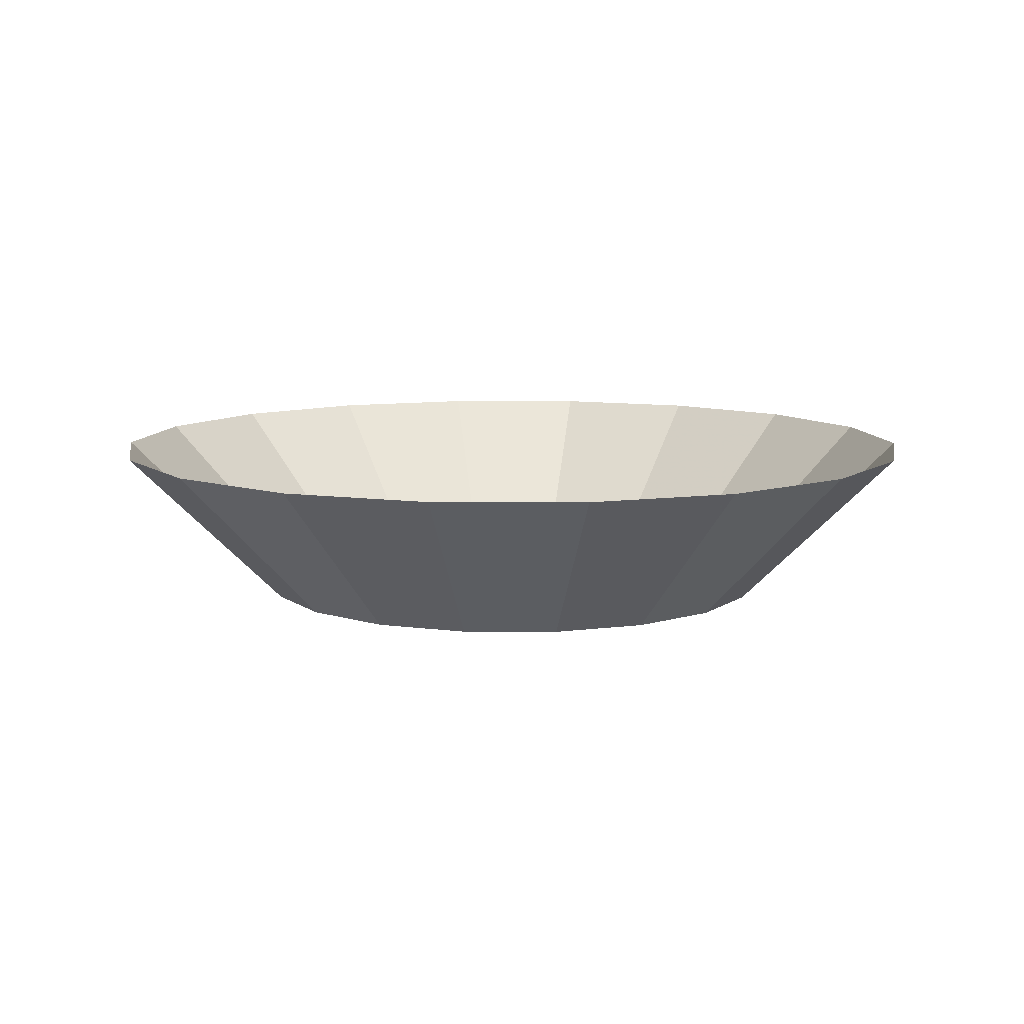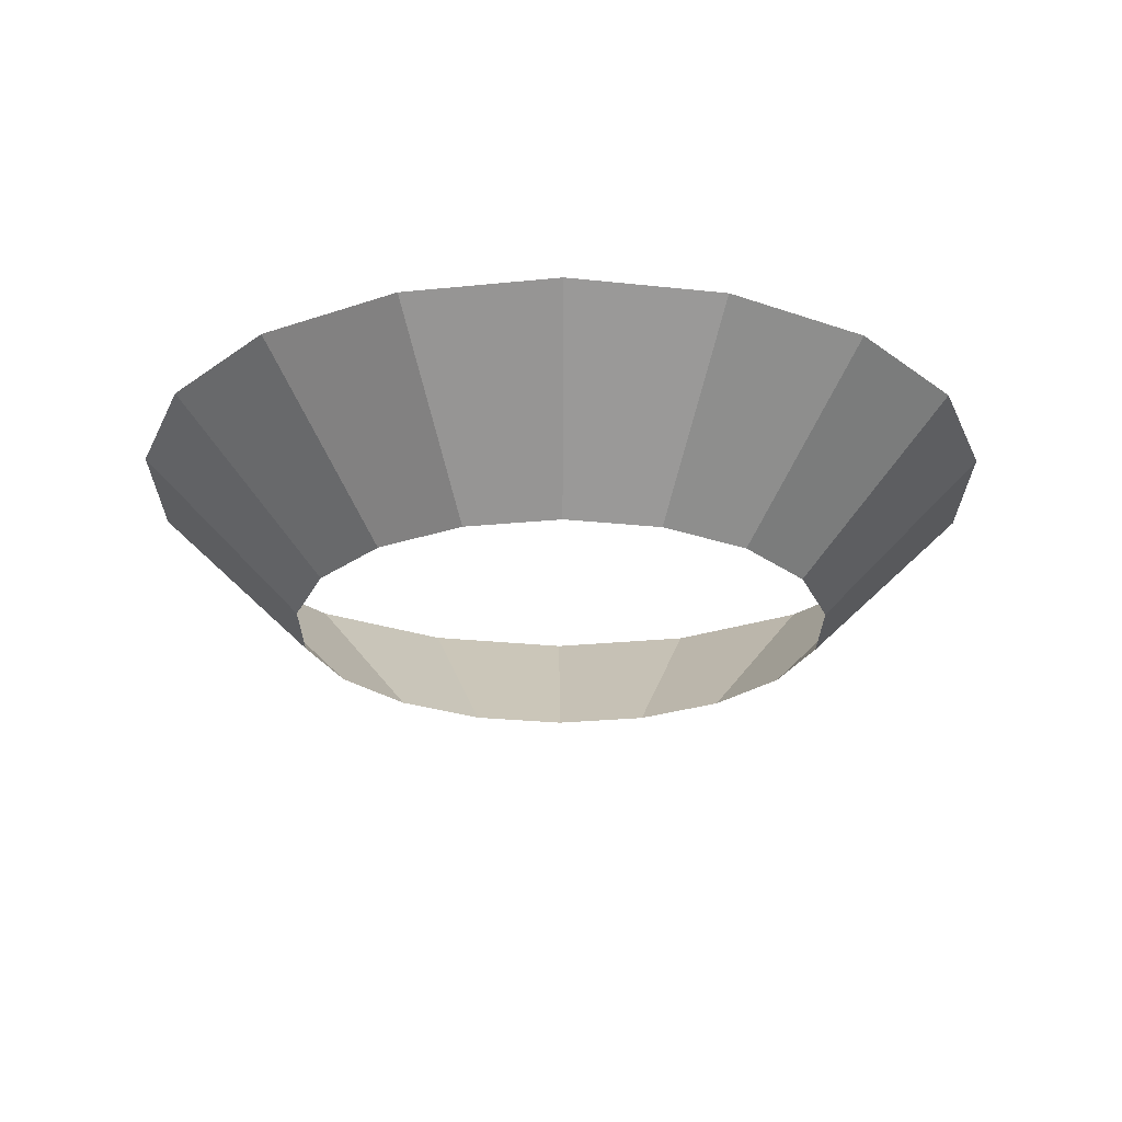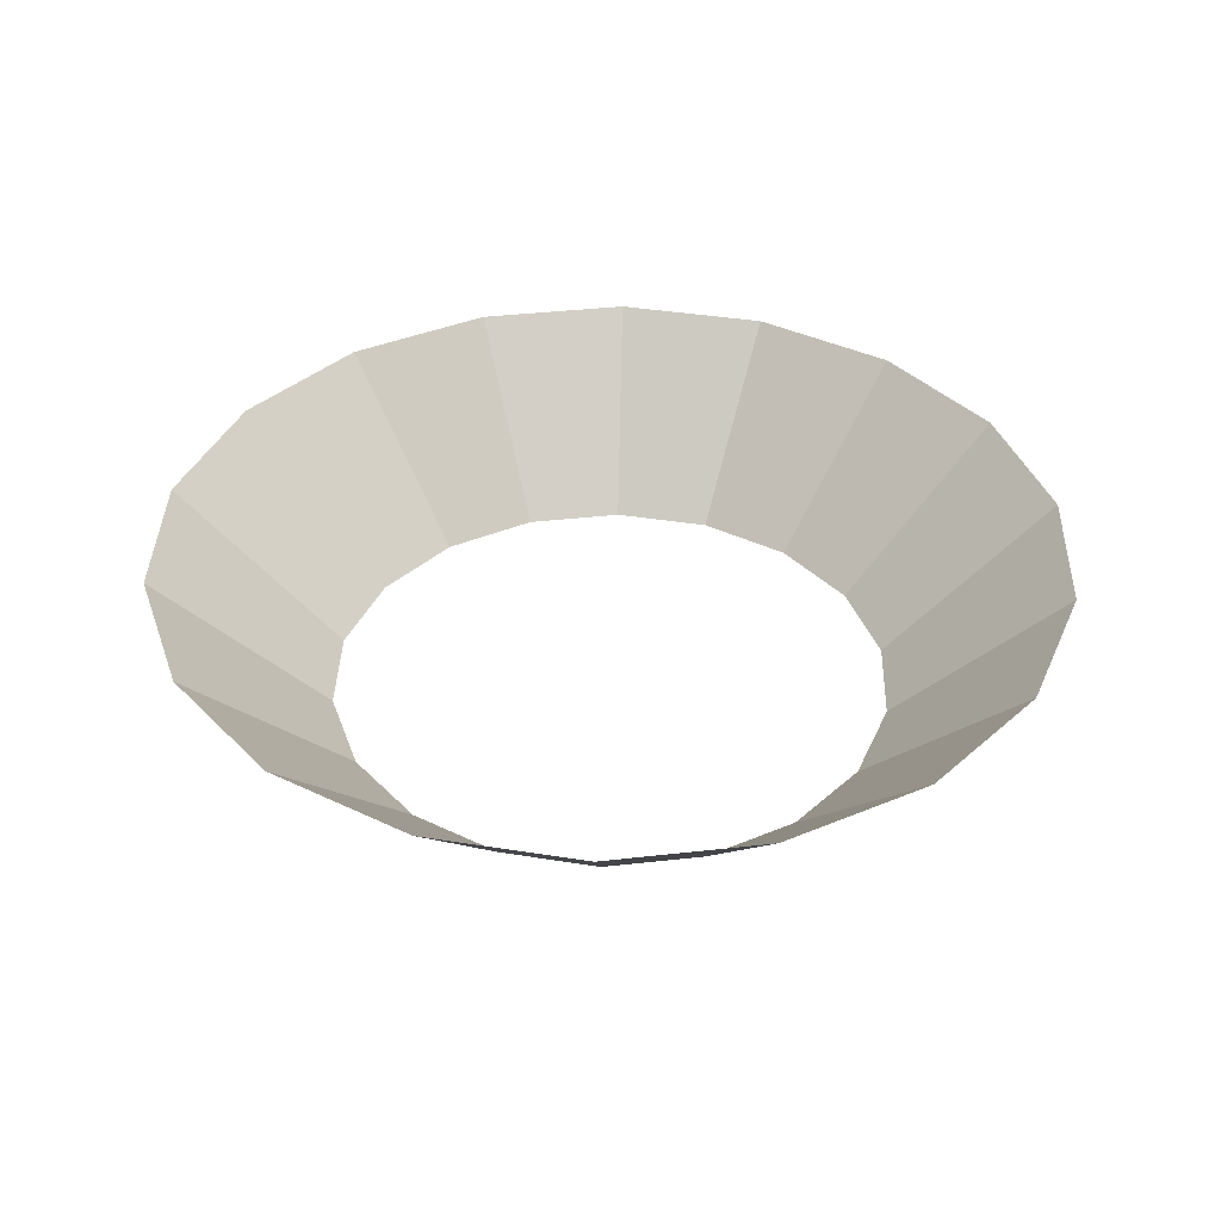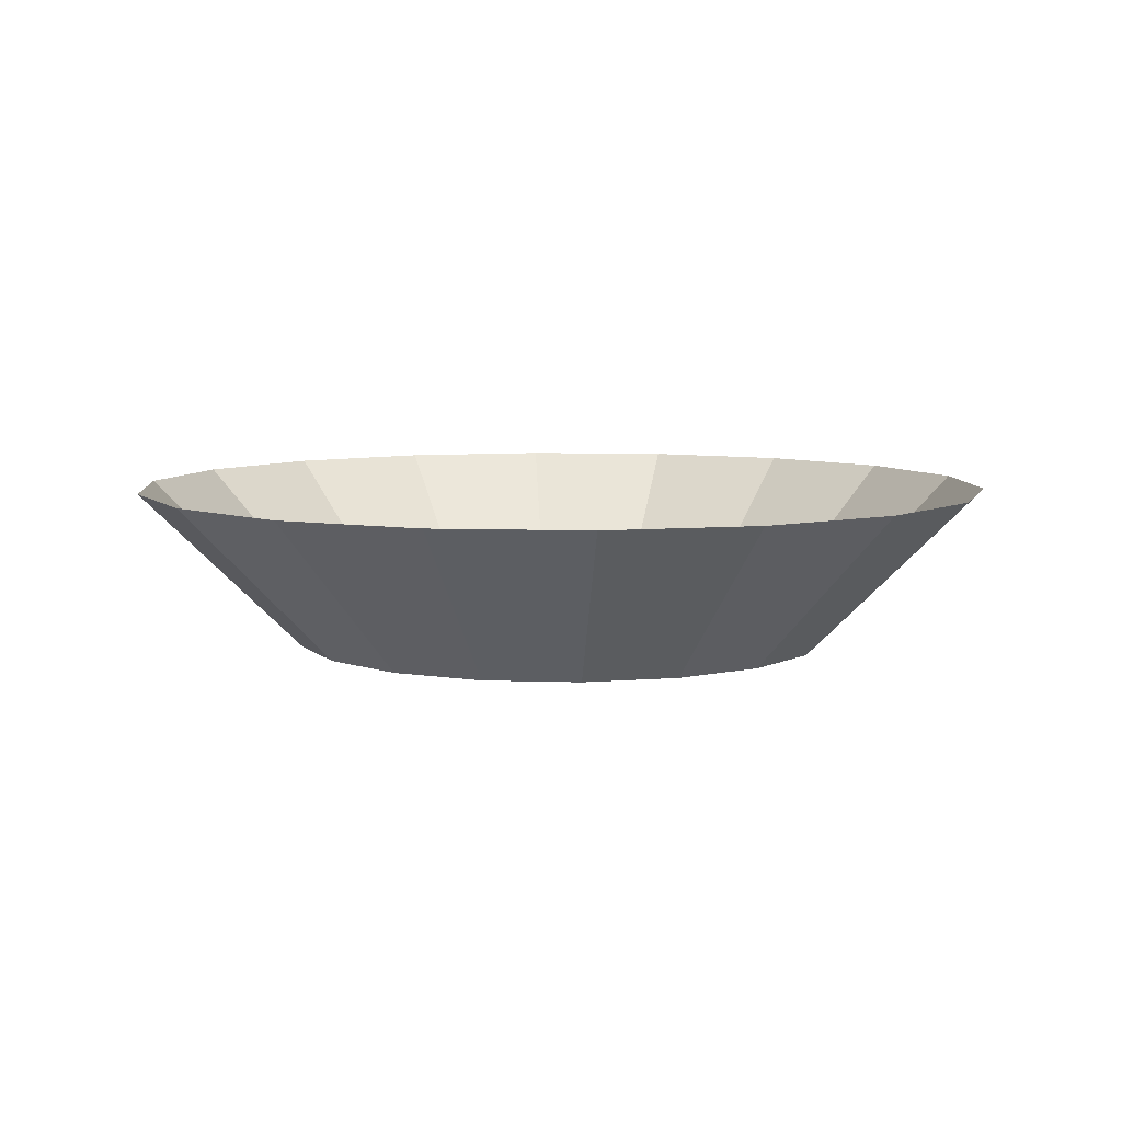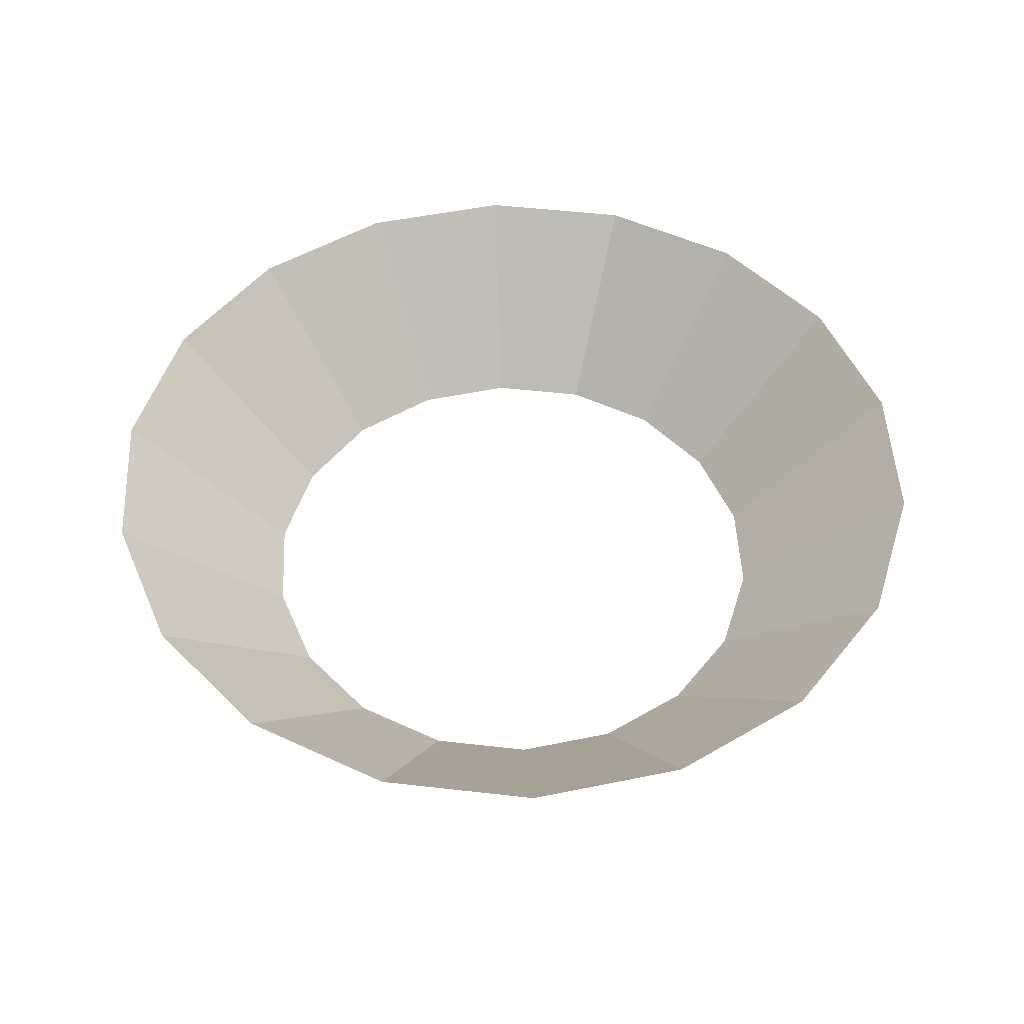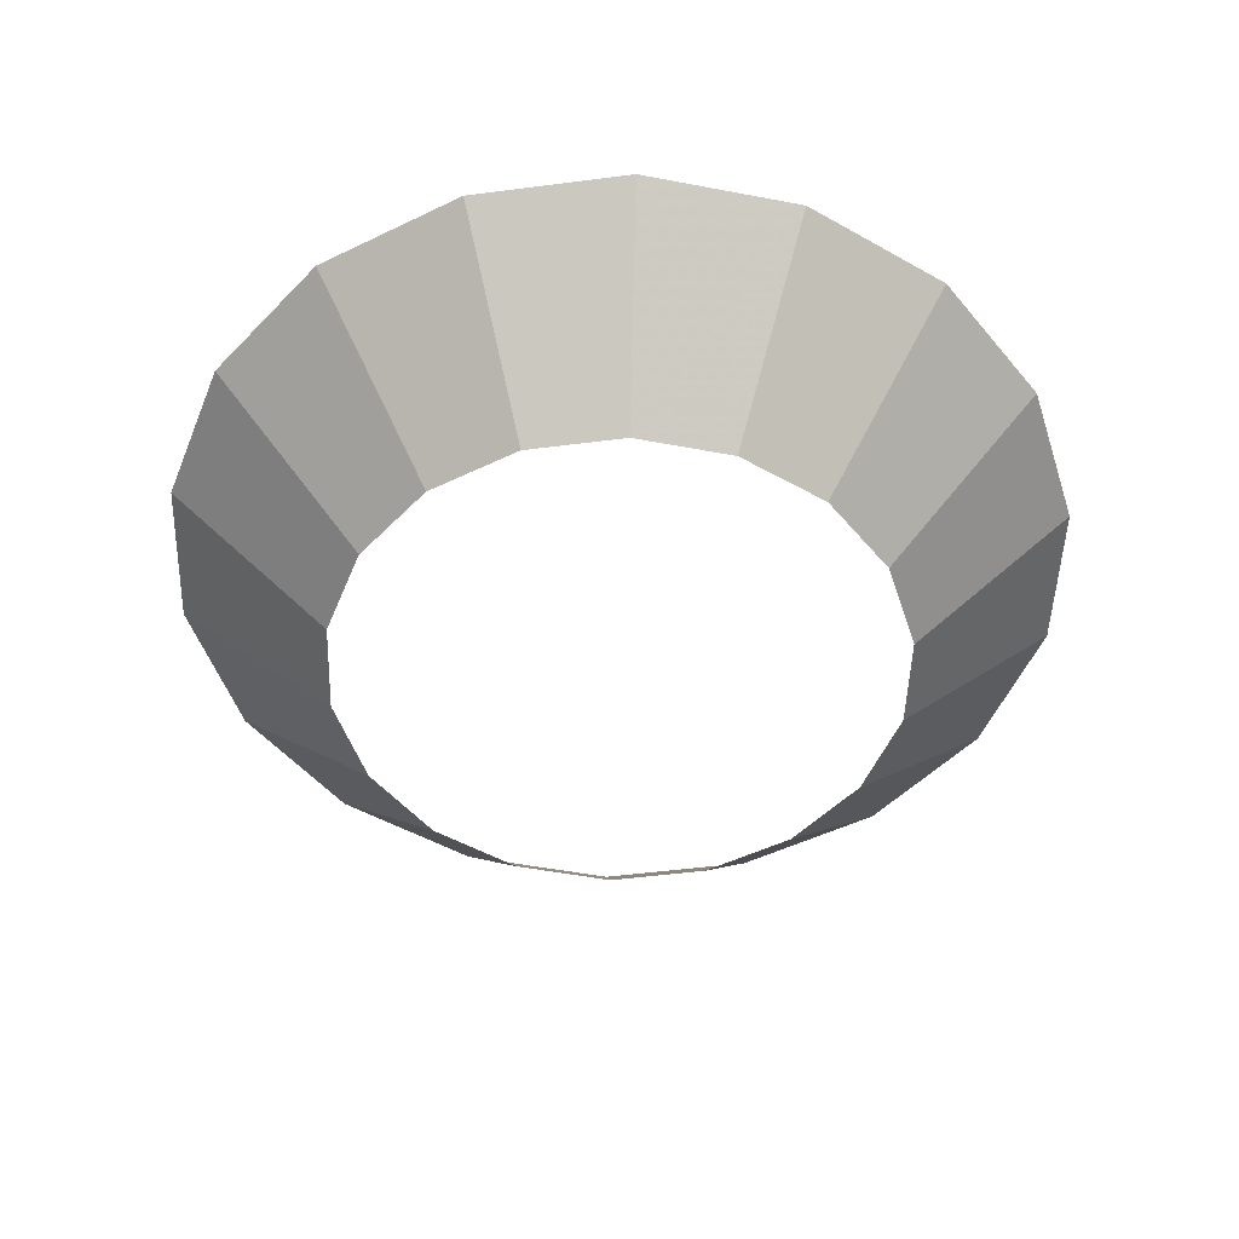
<metadata>
{"format":"obj","ext":"obj","renderer":"f3d","projection":"perspective","resolution":1024,"background":"white","views":[{"elev":9.4,"azim":-179.6,"up":"+Z"},{"elev":-24.2,"azim":-130.3,"up":"+Z"},{"elev":37.6,"azim":91.7,"up":"+Z"},{"elev":7.1,"azim":-74.1,"up":"+Z"},{"elev":50.0,"azim":-72.8,"up":"+Z"},{"elev":-49.6,"azim":-91.9,"up":"+Z"}]}
</metadata>
<code>
v  6.161 0 -1.816
v  5.79 2.107 -1.816
v  9.257 3.369 1.816
v  9.851 0 1.816
v  4.72 3.96 -1.816
v  7.546 6.332 1.816
v  3.081 5.336 -1.816
v  4.925 8.531 1.816
v  1.07 6.068 -1.816
v  1.711 9.701 1.816
v  -1.07 6.068 -1.816
v  -1.711 9.701 1.816
v  -3.081 5.336 -1.816
v  -4.925 8.531 1.816
v  -4.72 3.96 -1.816
v  -7.546 6.332 1.816
v  -5.79 2.107 -1.816
v  -9.257 3.369 1.816
v  -6.161 0 -1.816
v  -9.851 0 1.816
v  -5.79 -2.107 -1.816
v  -9.257 -3.369 1.816
v  -4.72 -3.96 -1.816
v  -7.546 -6.332 1.816
v  -3.081 -5.336 -1.816
v  -4.925 -8.531 1.816
v  -1.07 -6.068 -1.816
v  -1.711 -9.701 1.816
v  1.07 -6.068 -1.816
v  1.711 -9.701 1.816
v  3.081 -5.336 -1.816
v  4.925 -8.531 1.816
v  4.72 -3.96 -1.816
v  7.546 -6.332 1.816
v  5.79 -2.107 -1.816
v  9.257 -3.369 1.816
g Cylinder
f 1 2 3 4
f 2 5 6 3
f 5 7 8 6
f 7 9 10 8
f 9 11 12 10
f 11 13 14 12
f 13 15 16 14
f 15 17 18 16
f 17 19 20 18
f 19 21 22 20
f 21 23 24 22
f 23 25 26 24
f 25 27 28 26
f 27 29 30 28
f 29 31 32 30
f 31 33 34 32
f 33 35 36 34
f 35 1 4 36

</code>
